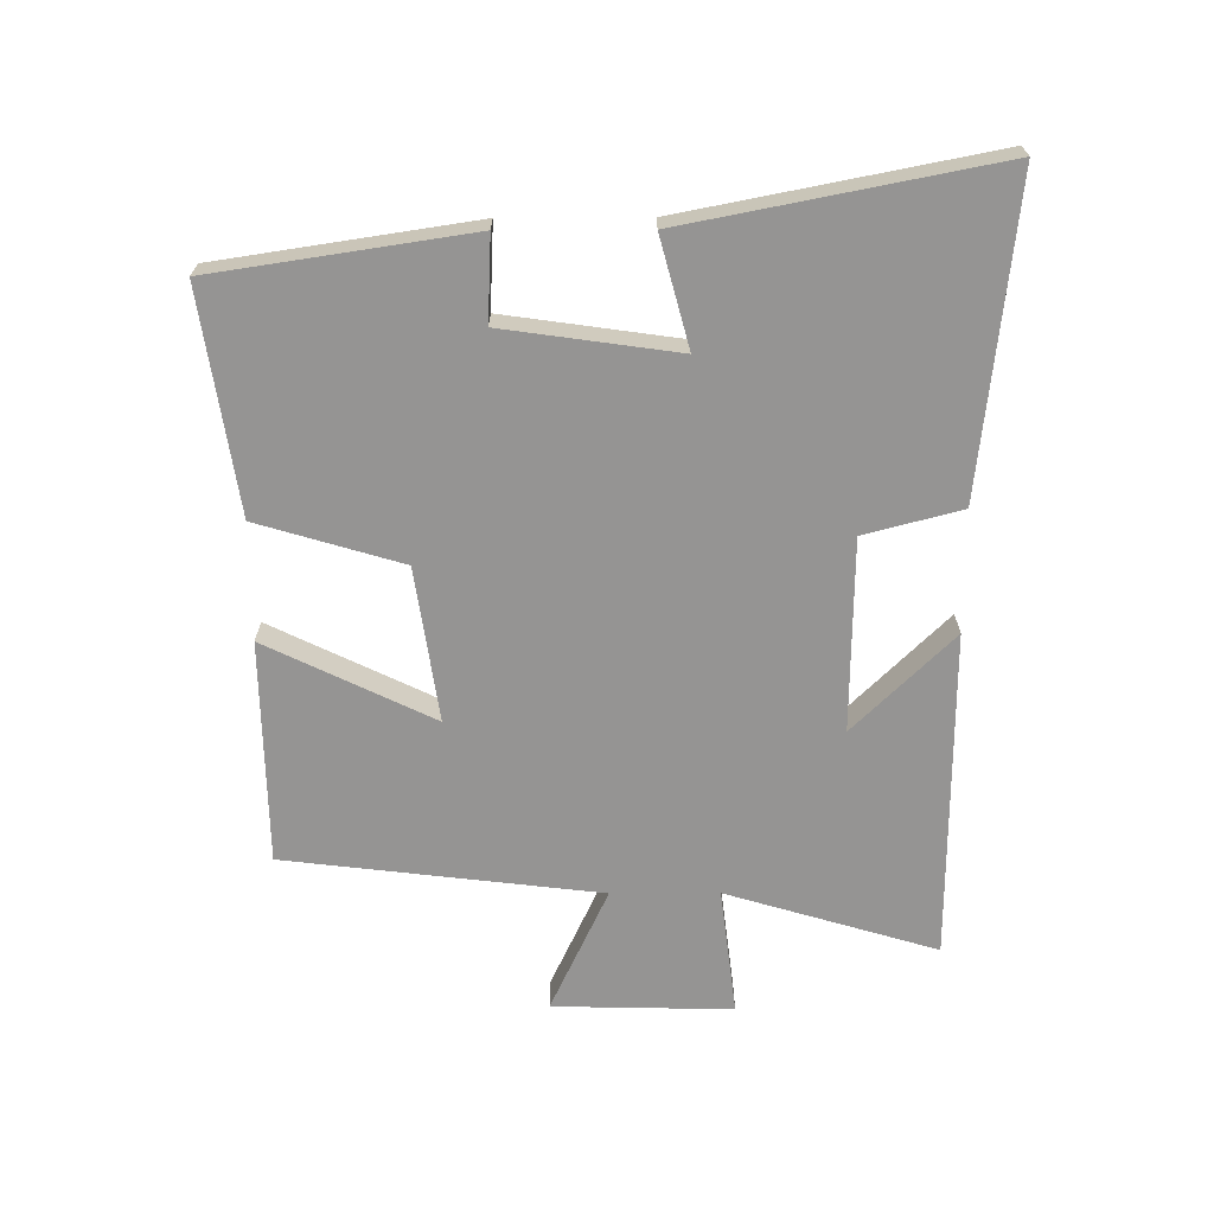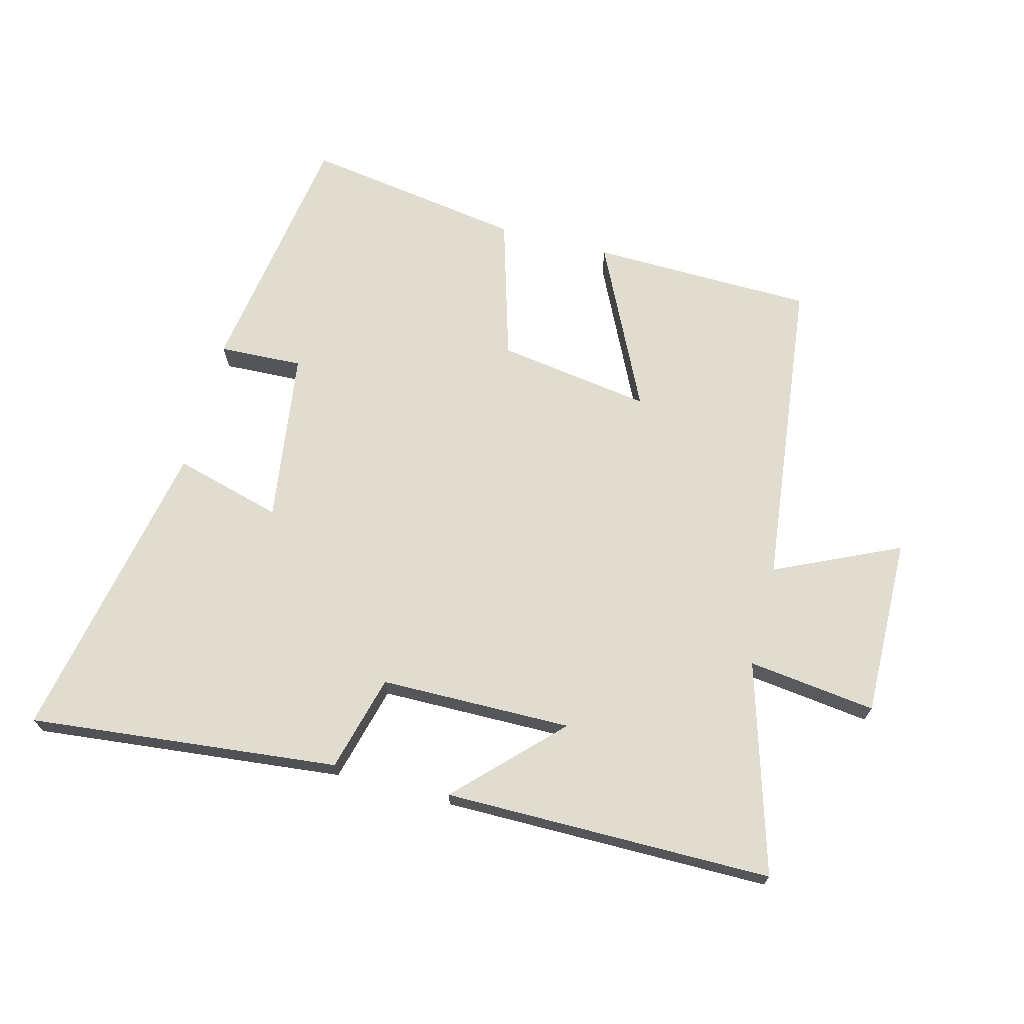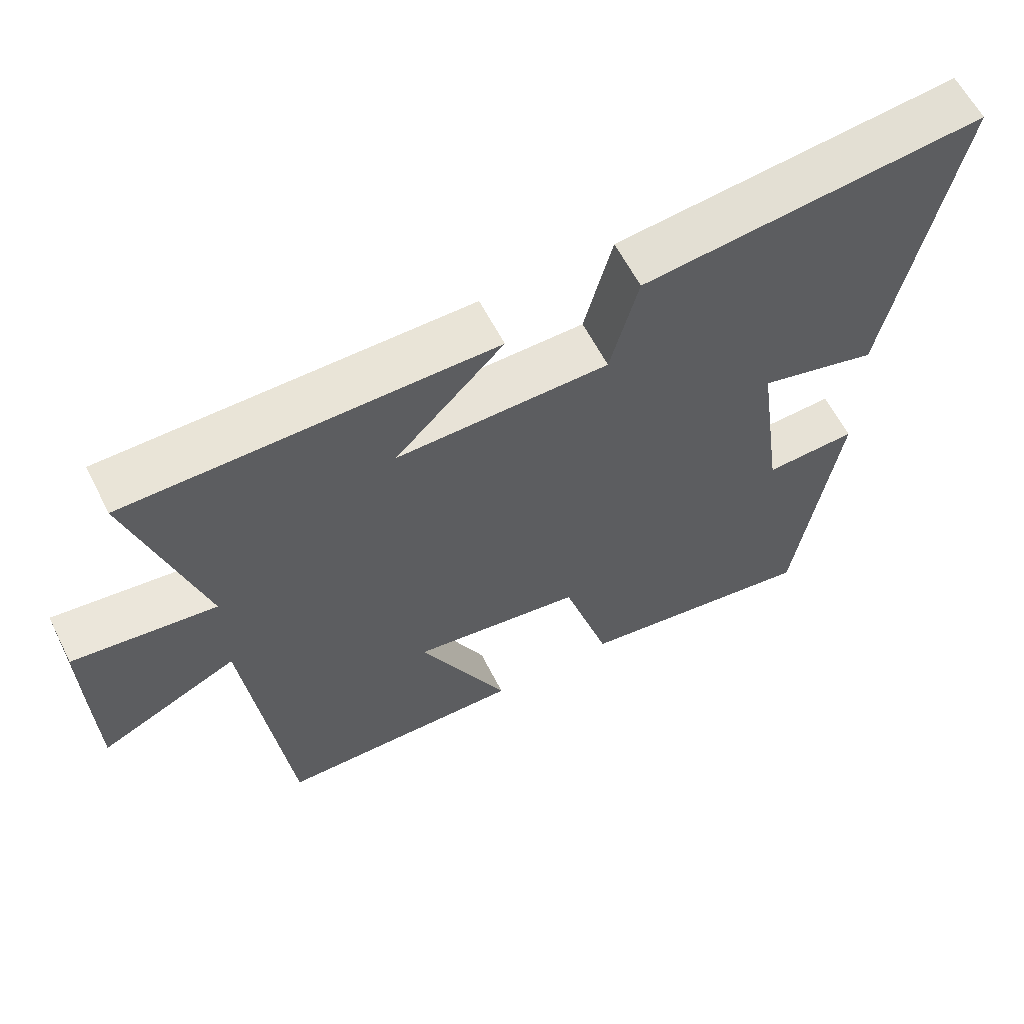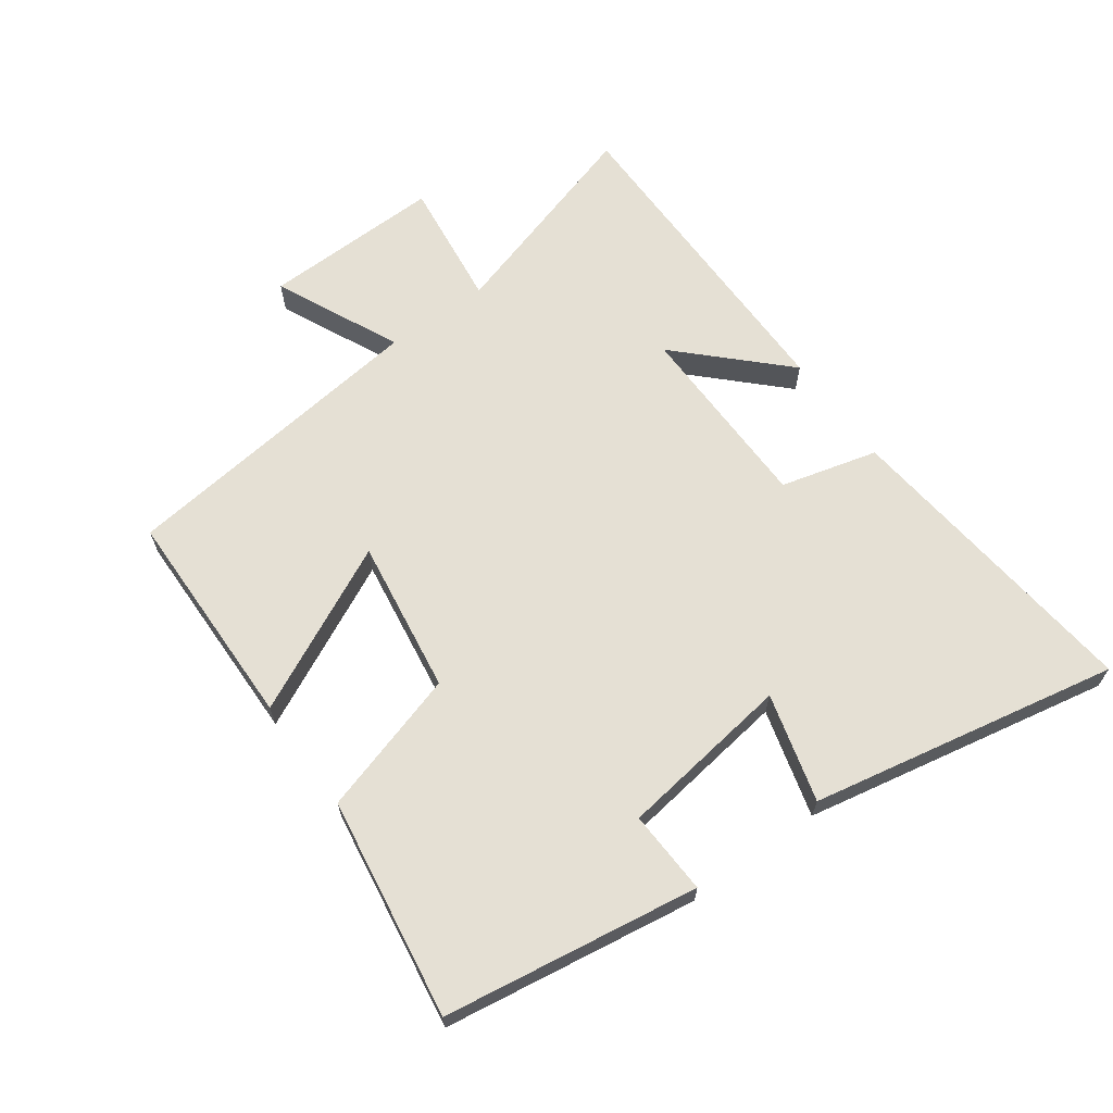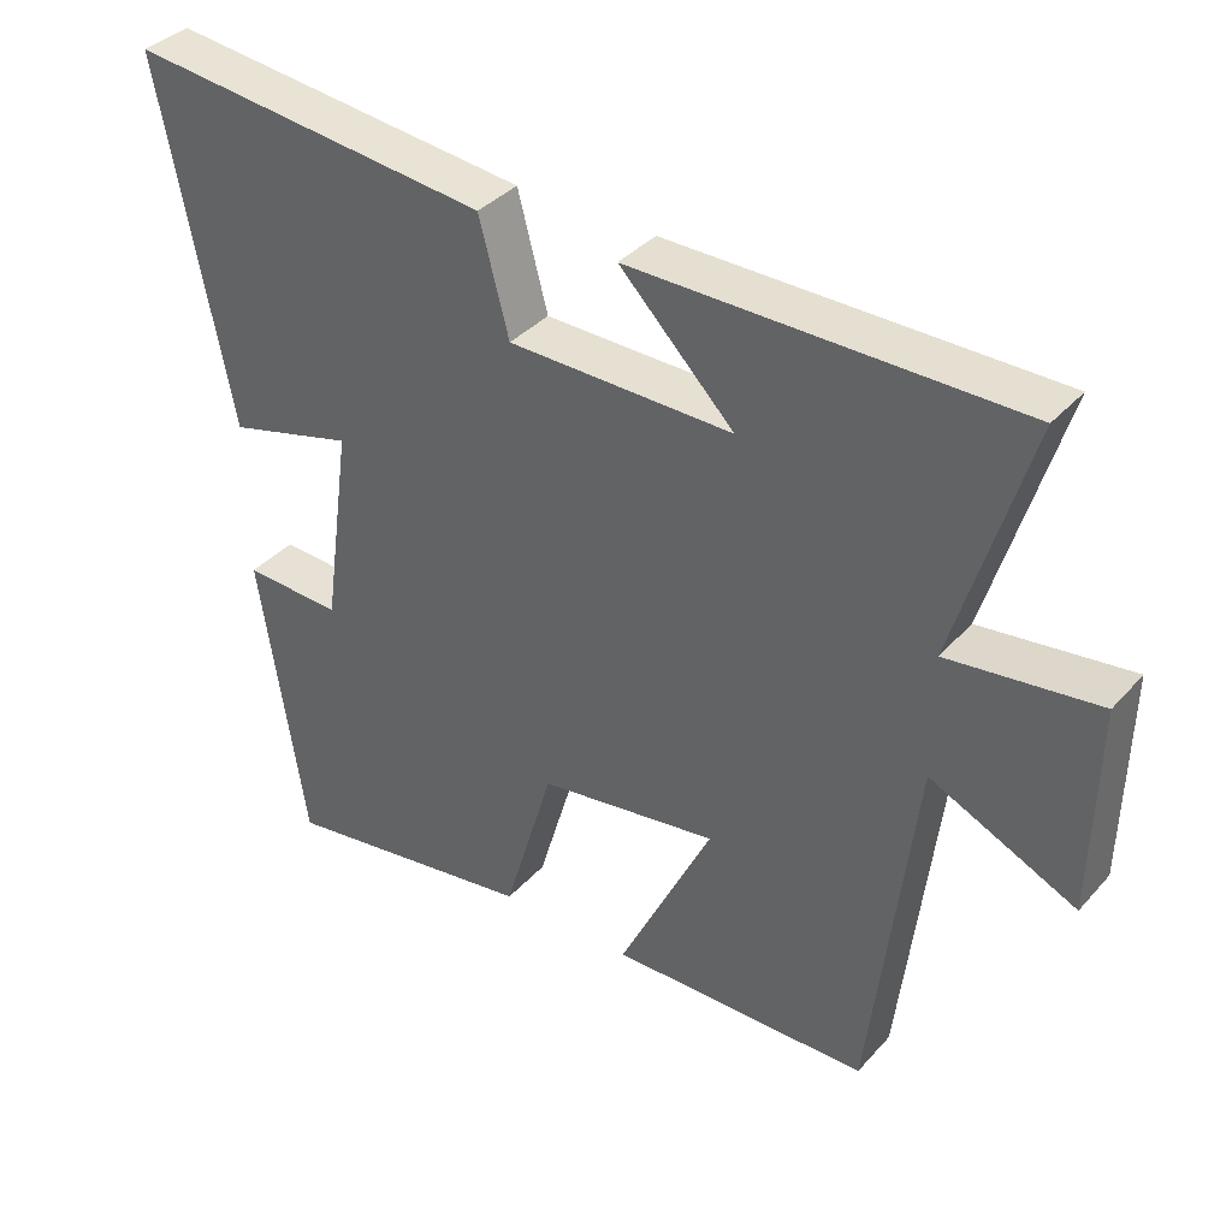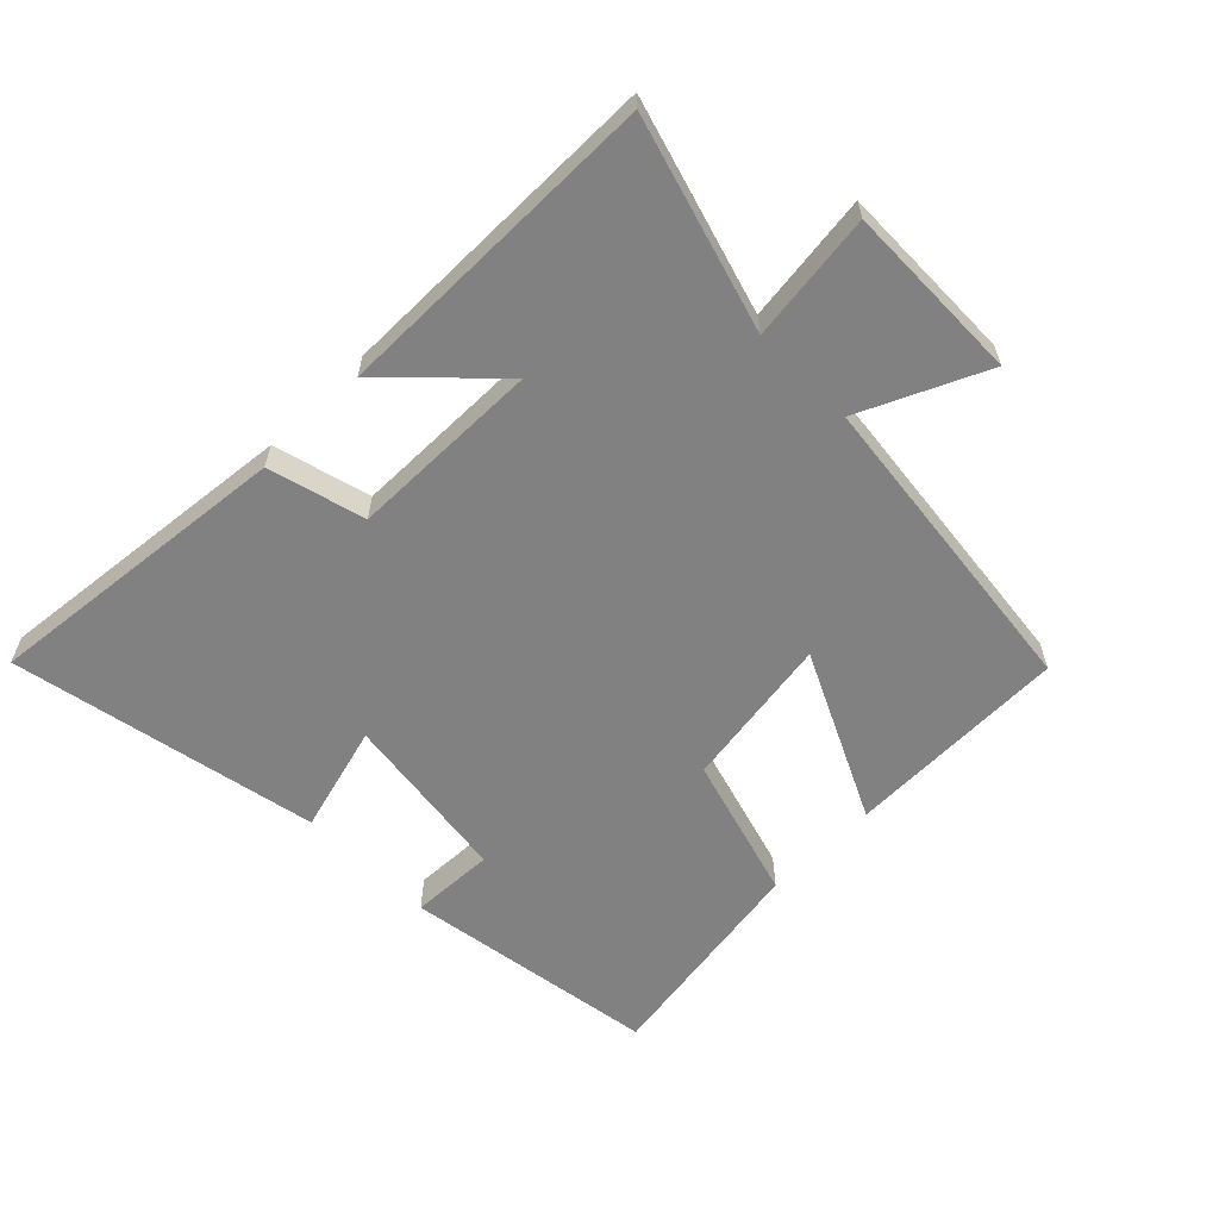
<metadata>
{"format":"obj","ext":"obj","renderer":"f3d","projection":"perspective","resolution":1024,"background":"white","views":[{"elev":-67.2,"azim":-89.8,"up":"+Y"},{"elev":69.4,"azim":14.7,"up":"+Y"},{"elev":61.0,"azim":153.1,"up":"+Z"},{"elev":65.5,"azim":-125.9,"up":"+Y"},{"elev":37.1,"azim":36.2,"up":"+Z"},{"elev":-60.4,"azim":44.9,"up":"+Y"}]}
</metadata>
<code>
v 0.441 0.07 -0.494
v 0.09 0.07 -0.5
v 0.217 0.07 -0.238
v -0.025 0.07 -0.274
v -0.092 0.07 -0.5
v -0.439 0.07 -0.553
v -0.5 0.07 -0.152
v -0.368 0.07 -0.158
v -0.33 0.07 0.114
v -0.5 0.07 0.068
v -0.595 0.07 0.552
v -0.107 0.07 0.5
v -0.067 0.07 0.348
v 0.235 0.07 0.344
v 0.081 0.07 0.5
v 0.599 0.07 0.498
v 0.5 0.07 0.167
v 0.702 0.07 0.192
v 0.696 0.07 -0.09
v 0.5 0.07 0.001
v 0.441 0 -0.494
v 0.09 0 -0.5
v 0.217 0 -0.238
v -0.025 0 -0.274
v -0.092 0 -0.5
v -0.439 0 -0.553
v -0.5 0 -0.152
v -0.368 0 -0.158
v -0.33 0 0.114
v -0.5 0 0.068
v -0.595 0 0.552
v -0.107 0 0.5
v -0.067 0 0.348
v 0.235 0 0.344
v 0.081 0 0.5
v 0.599 0 0.498
v 0.5 0 0.167
v 0.702 0 0.192
v 0.696 0 -0.09
v 0.5 0 0.001
f 17 18 19 20
f 1 2 3
f 20 1 3
f 17 20 3
f 14 15 16 17
f 17 3 4
f 14 17 4
f 13 14 4
f 11 12 13
f 10 11 13
f 9 10 13
f 13 4 5
f 9 13 5
f 8 9 5
f 5 6 7 8
f 40 39 38 37
f 23 22 21
f 23 21 40
f 23 40 37
f 37 36 35 34
f 24 23 37
f 24 37 34
f 24 34 33
f 33 32 31
f 33 31 30
f 33 30 29
f 25 24 33
f 25 33 29
f 25 29 28
f 28 27 26 25
f 1 21 22 2
f 2 22 23 3
f 3 23 24 4
f 4 24 25 5
f 5 25 26 6
f 6 26 27 7
f 7 27 28 8
f 8 28 29 9
f 9 29 30 10
f 10 30 31 11
f 11 31 32 12
f 12 32 33 13
f 13 33 34 14
f 14 34 35 15
f 15 35 36 16
f 16 36 37 17
f 17 37 38 18
f 18 38 39 19
f 19 39 40 20
f 20 40 21 1

</code>
